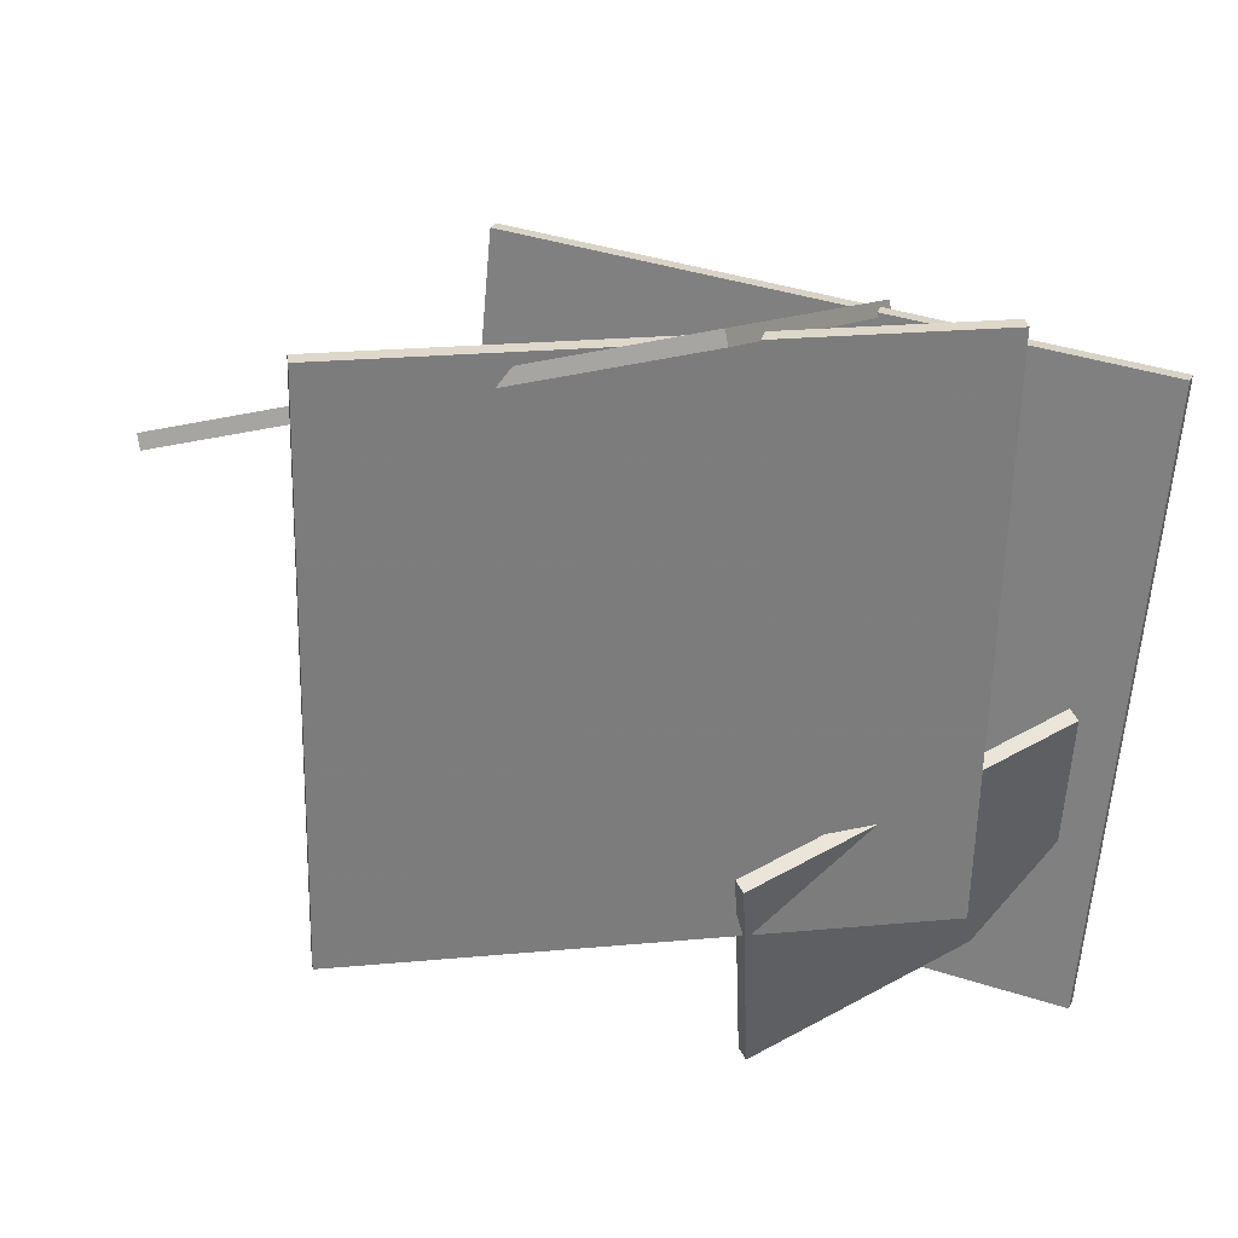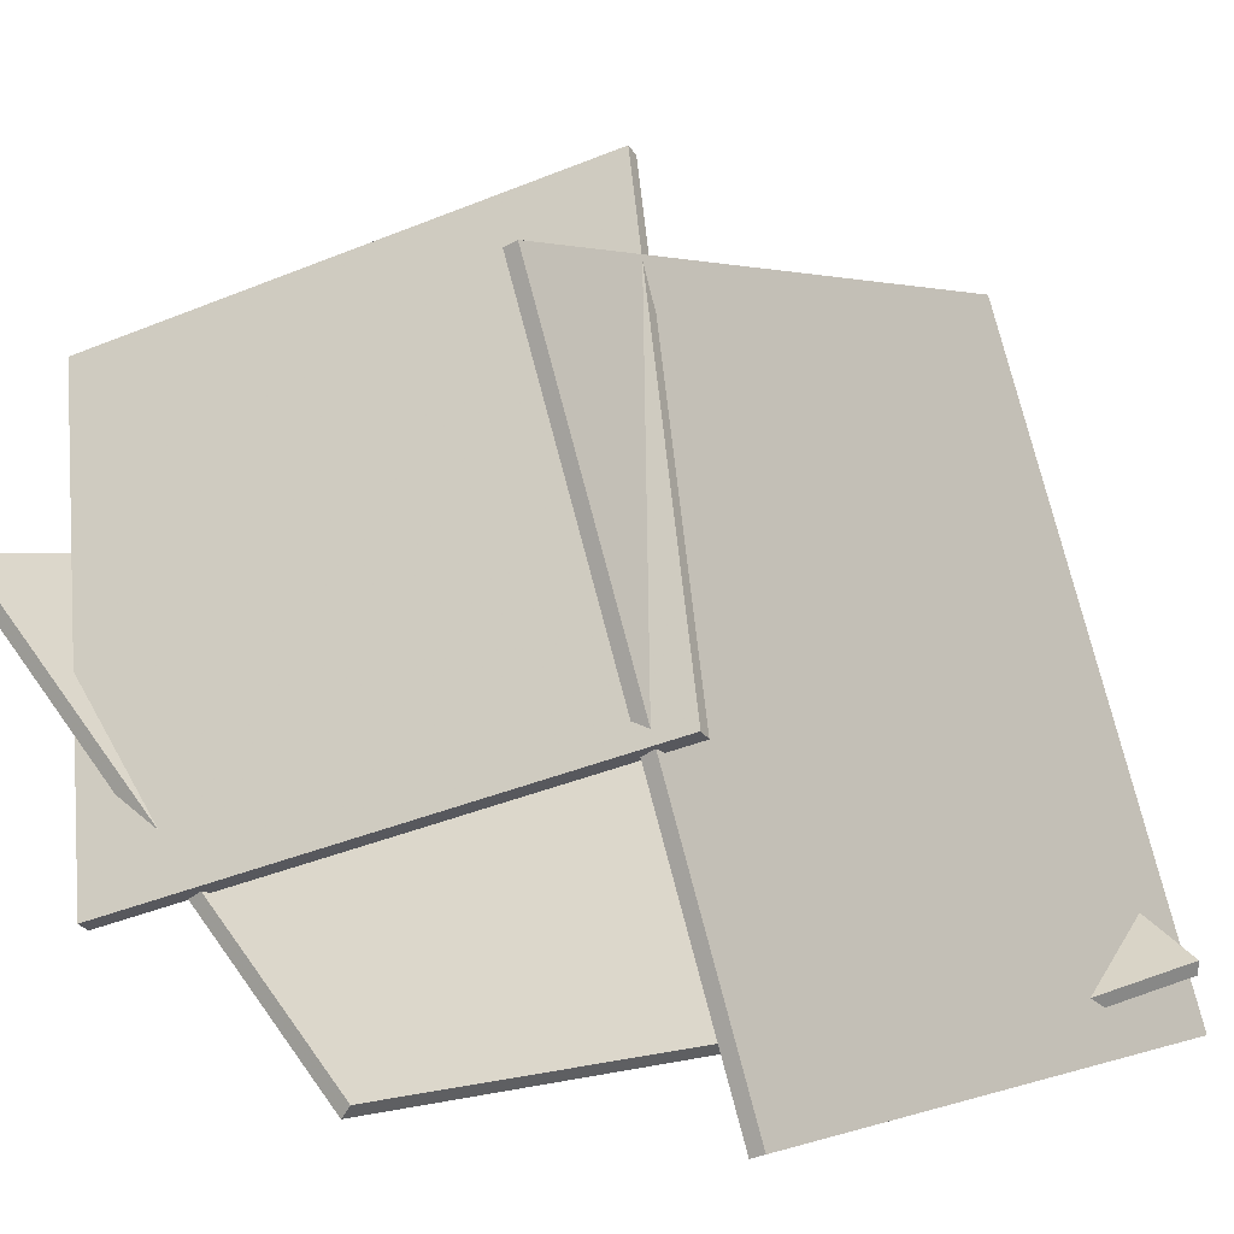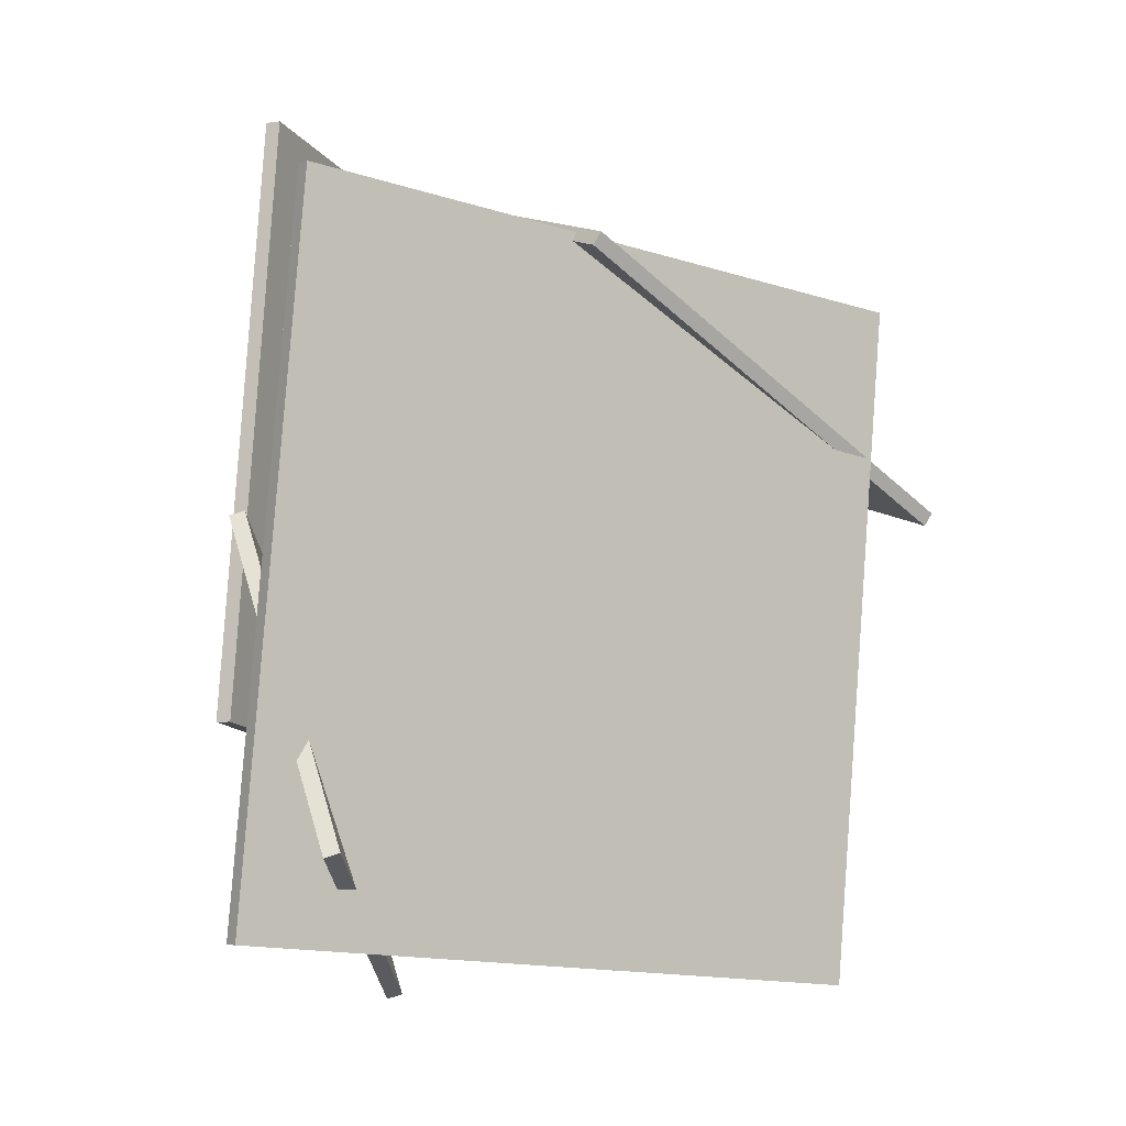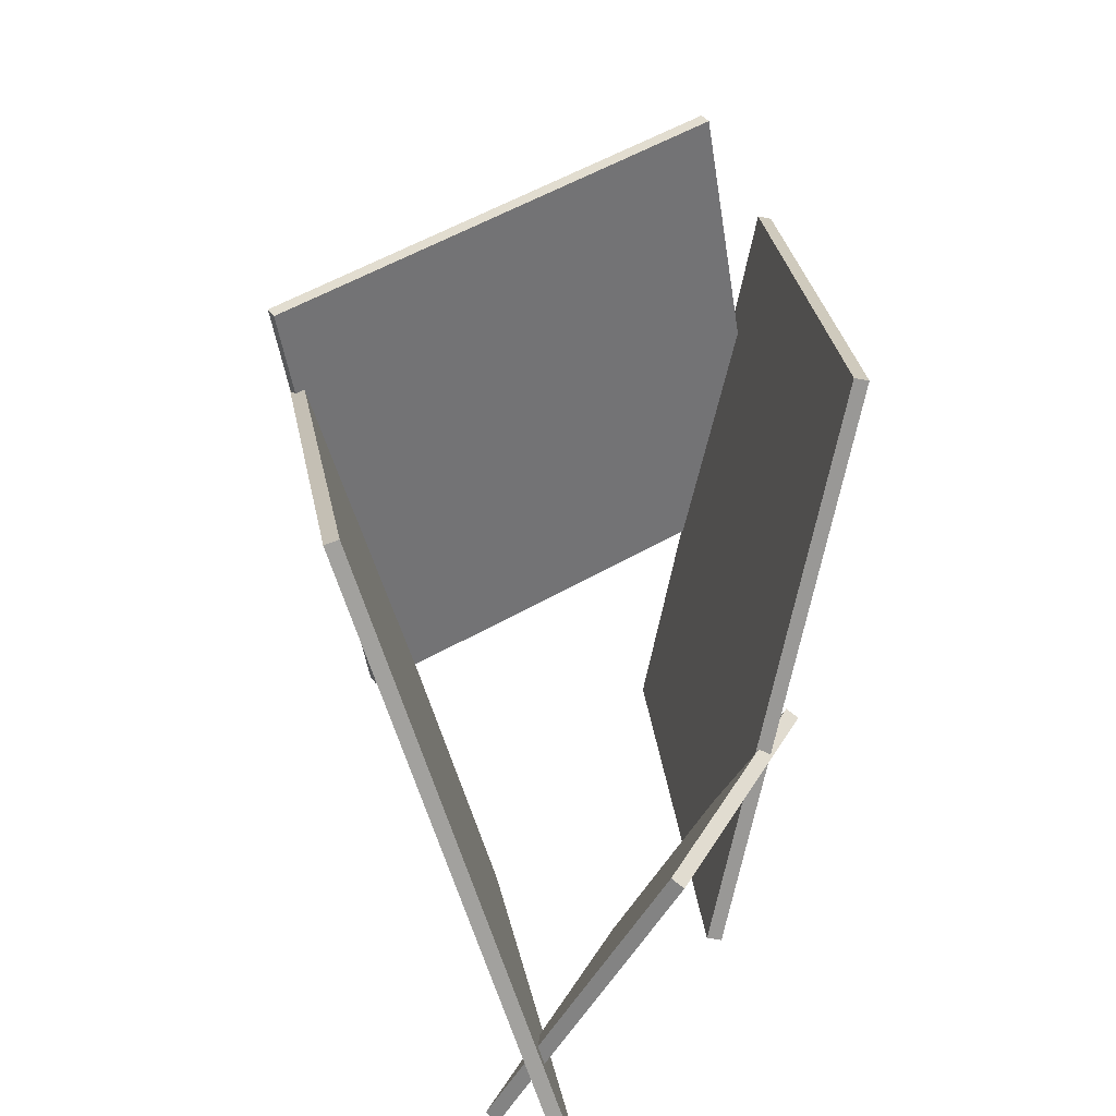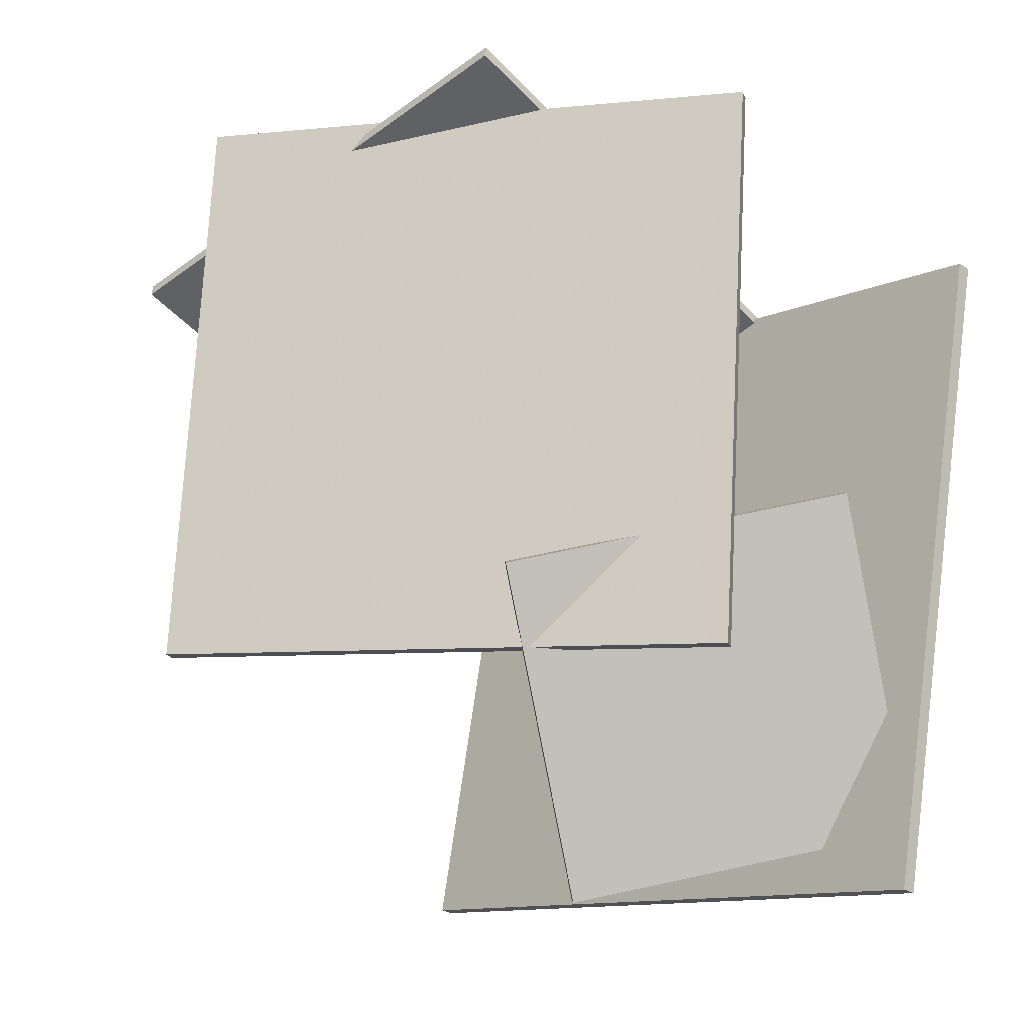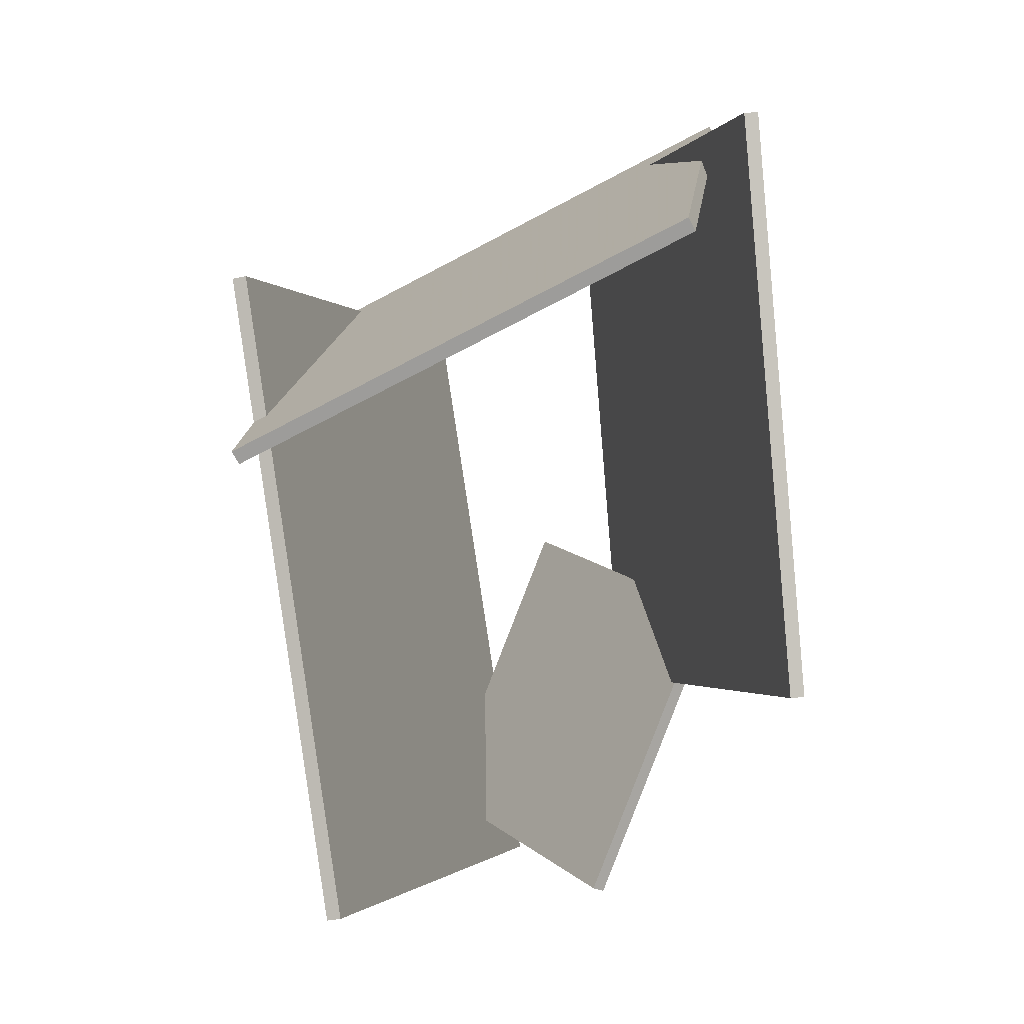
<metadata>
{"format":"obj","ext":"obj","renderer":"f3d","projection":"perspective","resolution":1024,"background":"white","views":[{"elev":35.7,"azim":-48.5,"up":"+Z"},{"elev":3.5,"azim":46.0,"up":"+Y"},{"elev":-16.6,"azim":73.5,"up":"+Z"},{"elev":-67.2,"azim":-141.7,"up":"+Z"},{"elev":-14.0,"azim":-23.3,"up":"+Z"},{"elev":0.4,"azim":-144.0,"up":"+Z"}]}
</metadata>
<code>
v -23.94 195.8 -22.48
v -82.9 174.2 7.122
v -83.41 173.3 5.424
v -24.45 194.9 -24.18
v -55.93 253.5 -44.09
v -114.9 231.9 -14.48
v -115.4 231 -16.18
v -56.45 252.6 -45.79
v -55.03 157 -80.22
v -49.29 159.7 -0.6893
v -50.56 158.1 -0.5455
v -56.3 155.4 -80.07
v -116.3 207.9 -77.52
v -110.6 210.6 2.006
v -111.9 209.1 2.149
v -117.6 206.4 -77.38
v -30.12 154.4 -111.6
v -15.02 157.1 -22.13
v -16.87 156.4 -21.79
v -31.97 153.8 -111.3
v -61.05 239.7 -108.9
v -45.96 242.4 -19.45
v -47.81 241.7 -19.12
v -62.9 239.1 -108.6
v -24.16 164.9 -101.7
v -38.22 155.1 -58.02
v -38.82 153.3 -58.62
v -24.75 163.1 -102.3
v -66.66 182.2 -111.5
v -80.73 172.3 -67.84
v -81.32 170.5 -68.44
v -67.26 180.3 -112.1
f 1 2 3
f 1 3 4
f 5 8 7
f 5 7 6
f 1 5 6
f 1 6 2
f 2 6 7
f 2 7 3
f 3 7 8
f 3 8 4
f 5 1 4
f 5 4 8
f 9 10 11
f 9 11 12
f 13 16 15
f 13 15 14
f 9 13 14
f 9 14 10
f 10 14 15
f 10 15 11
f 11 15 16
f 11 16 12
f 13 9 12
f 13 12 16
f 17 18 19
f 17 19 20
f 21 24 23
f 21 23 22
f 17 21 22
f 17 22 18
f 18 22 23
f 18 23 19
f 19 23 24
f 19 24 20
f 21 17 20
f 21 20 24
f 25 26 27
f 25 27 28
f 29 32 31
f 29 31 30
f 25 29 30
f 25 30 26
f 26 30 31
f 26 31 27
f 27 31 32
f 27 32 28
f 29 25 28
f 29 28 32

</code>
